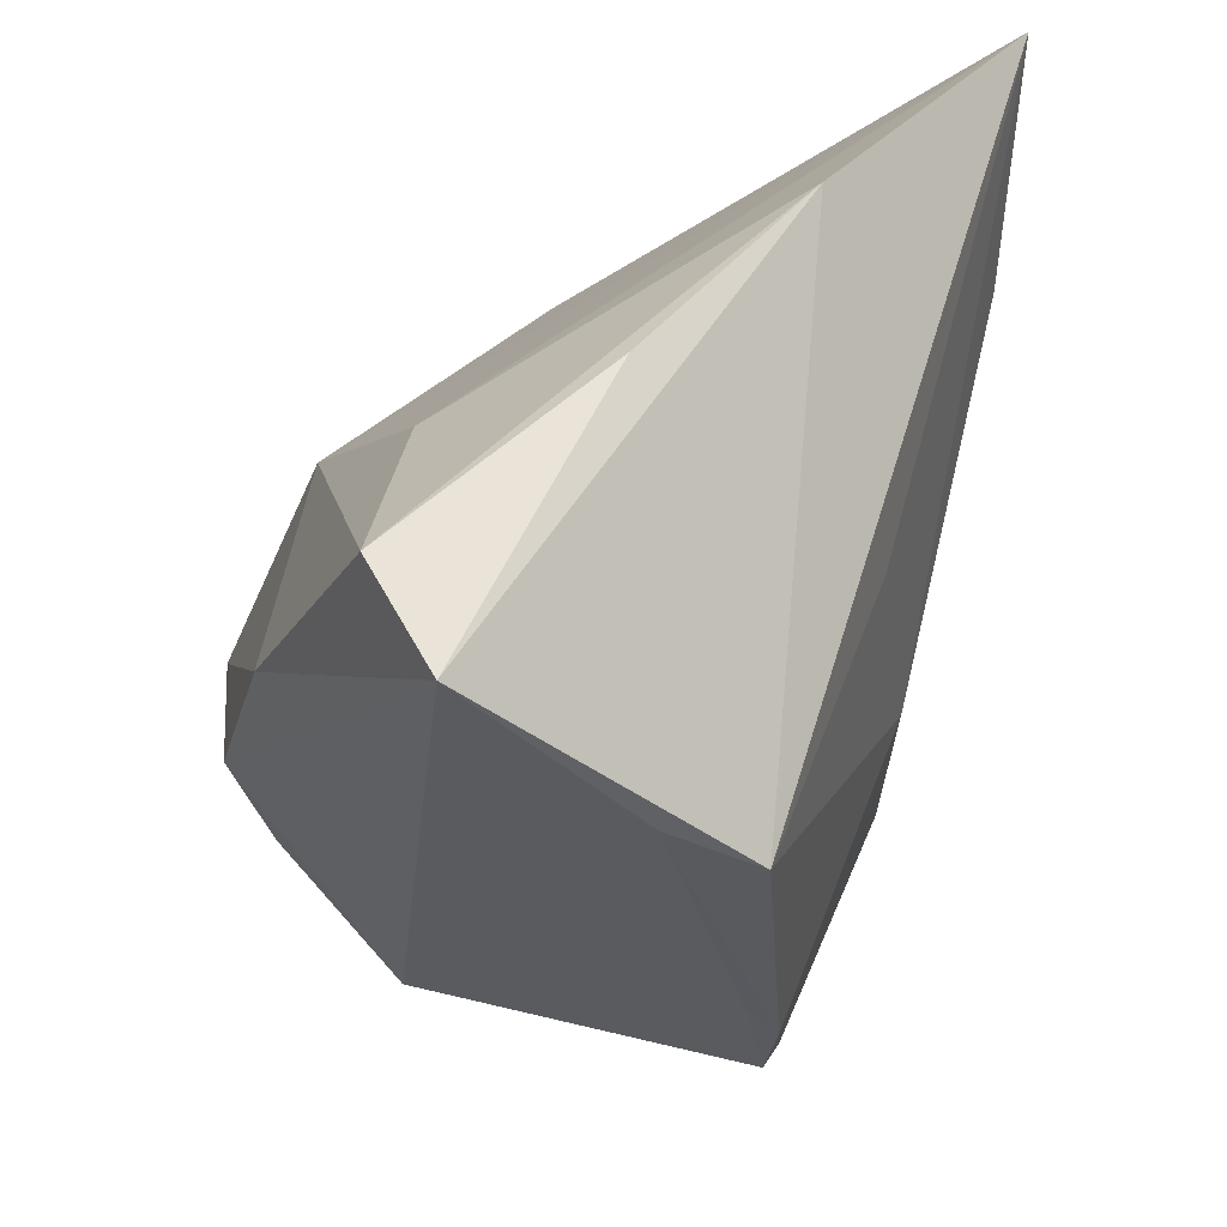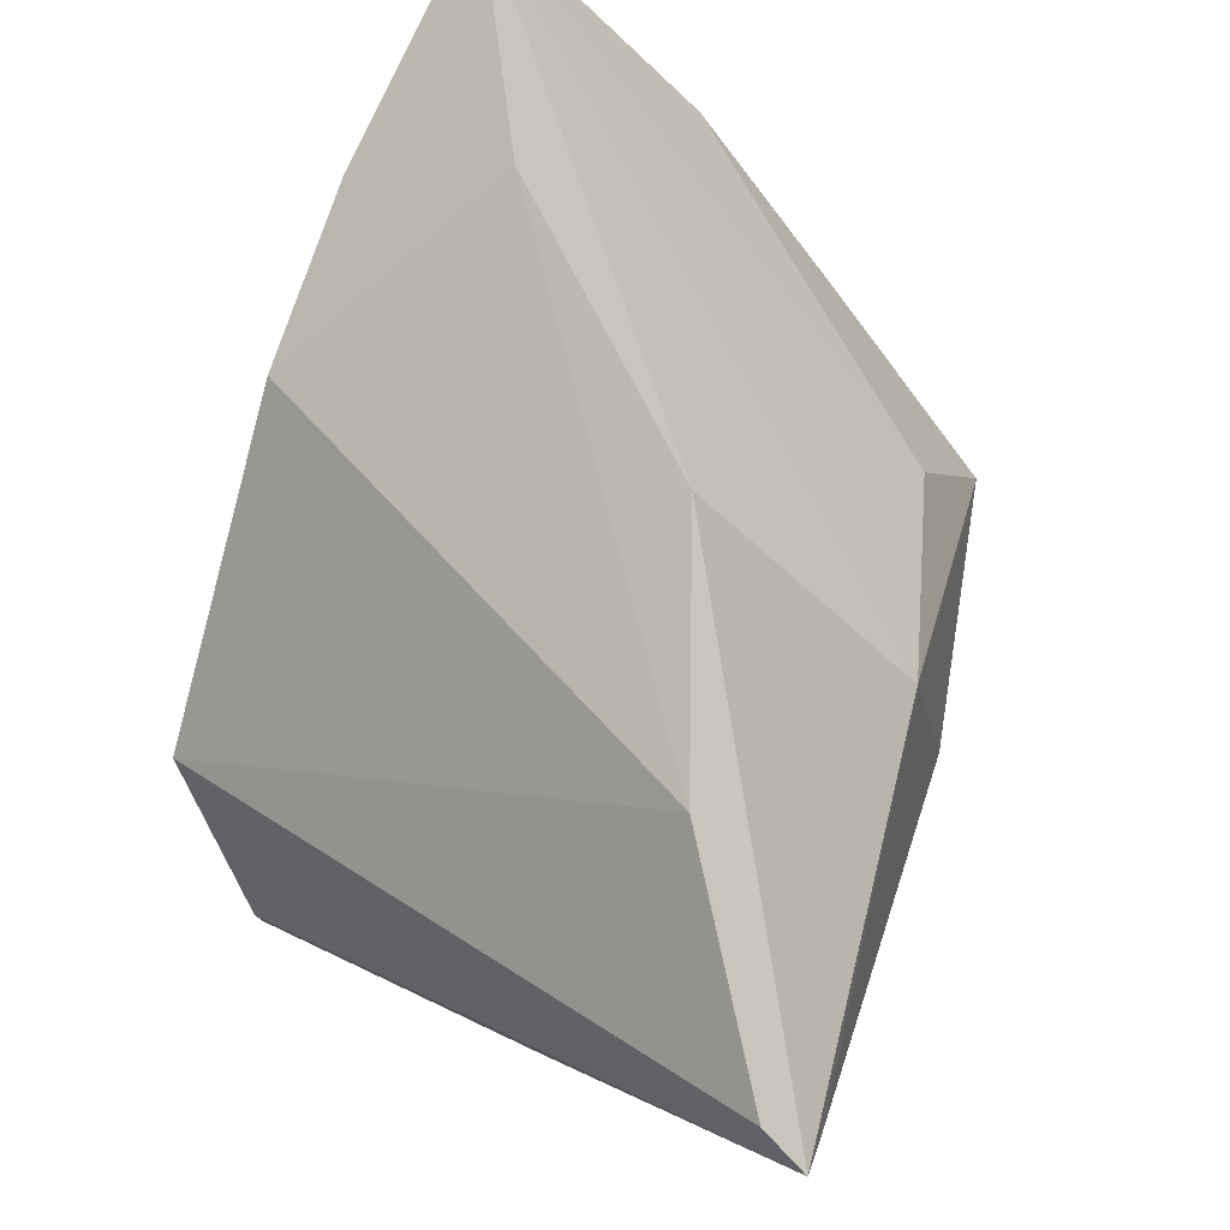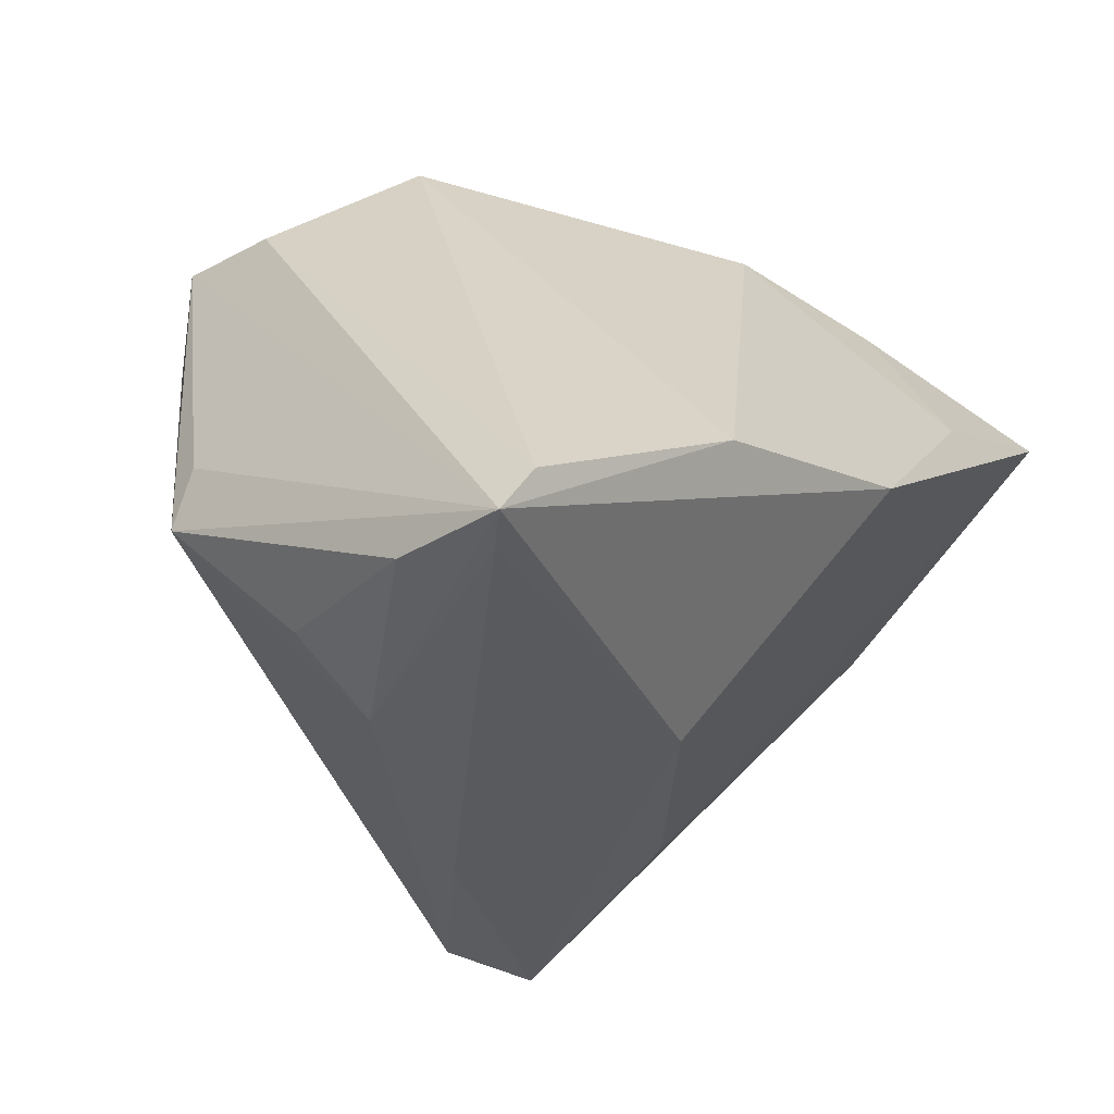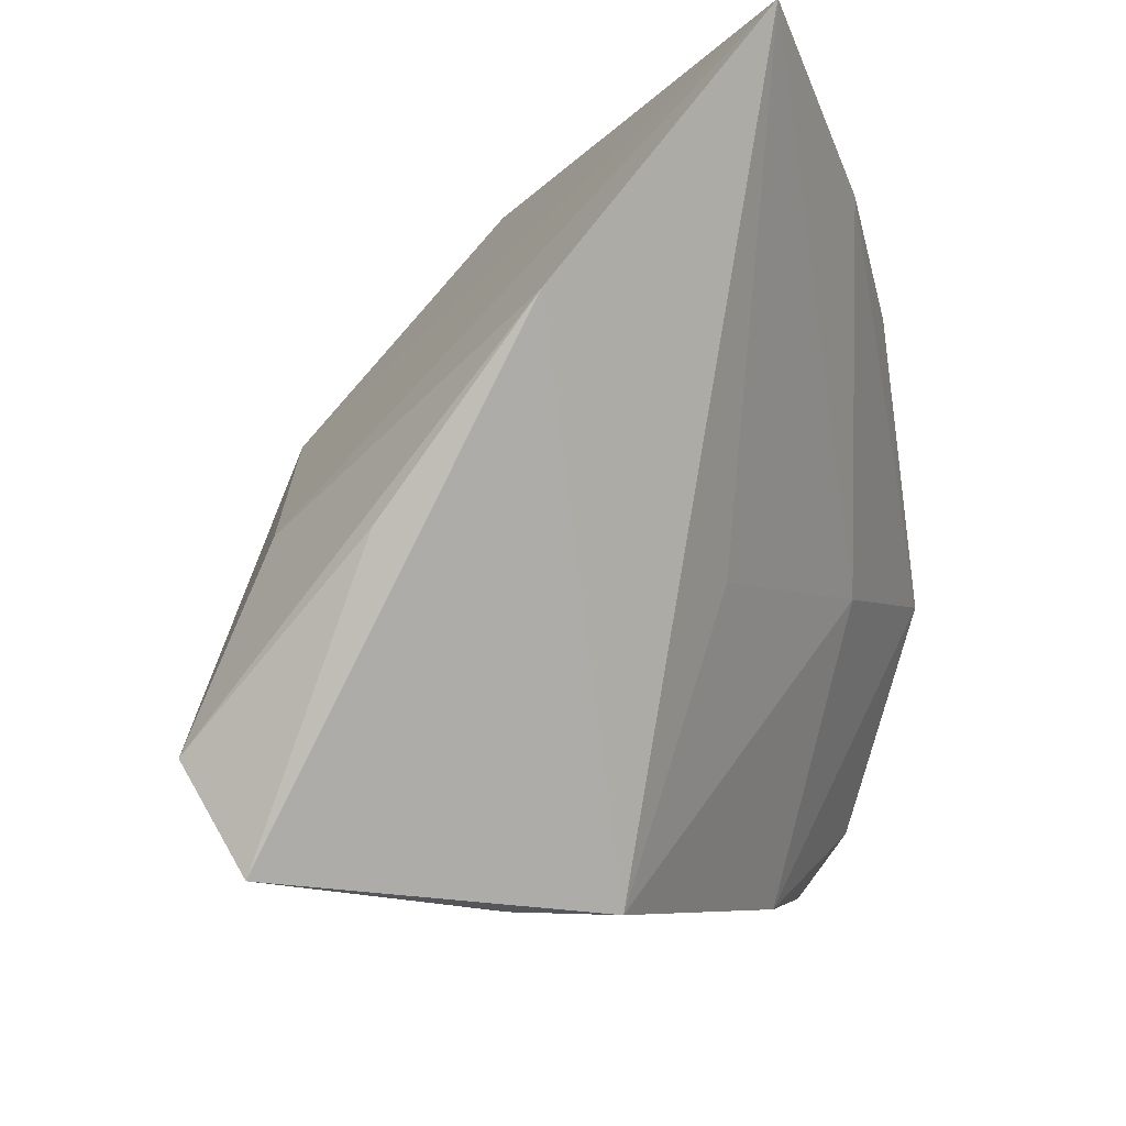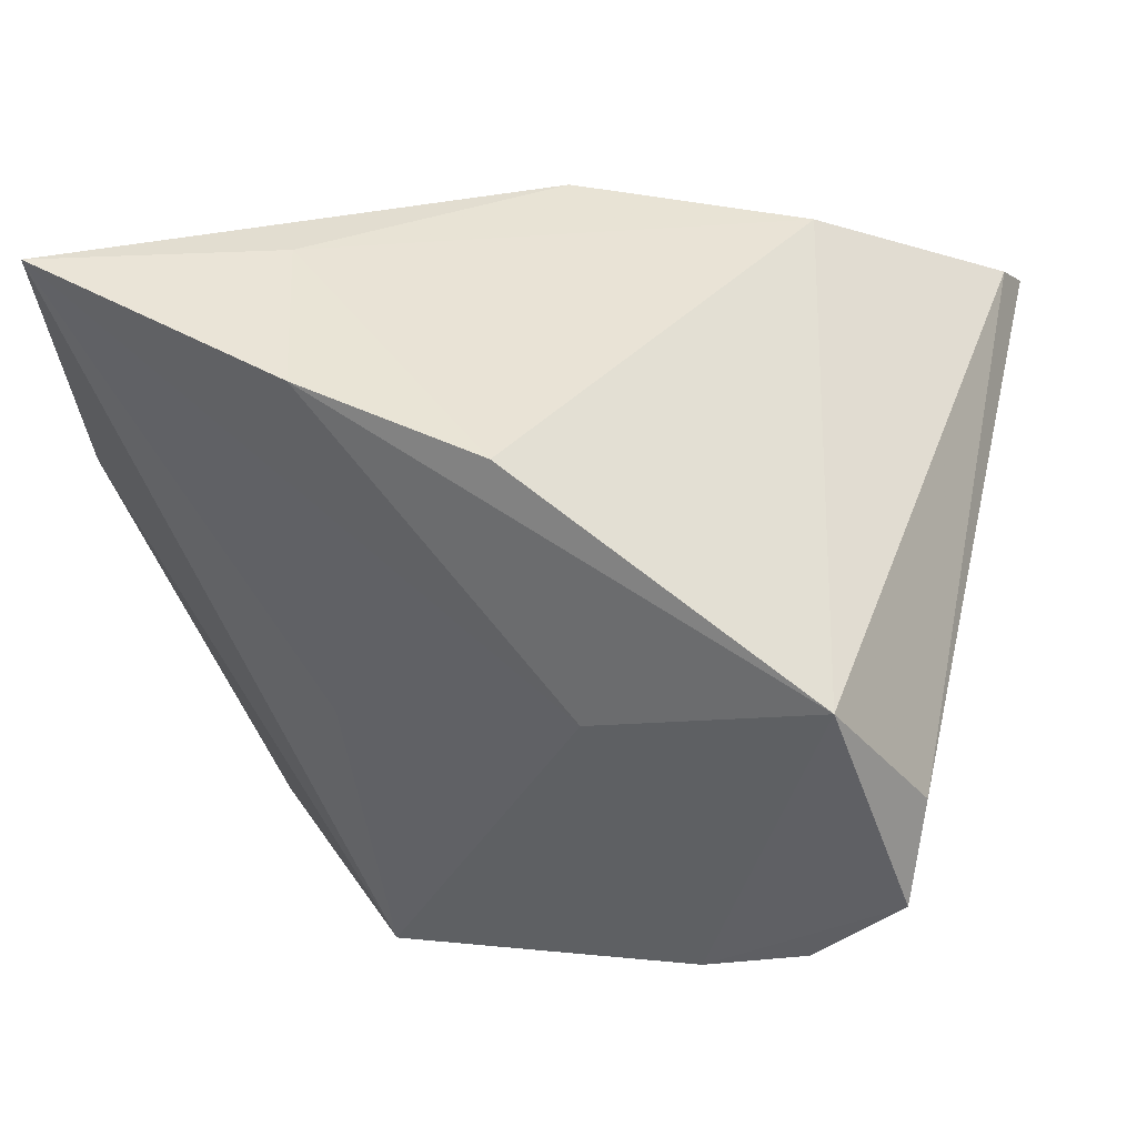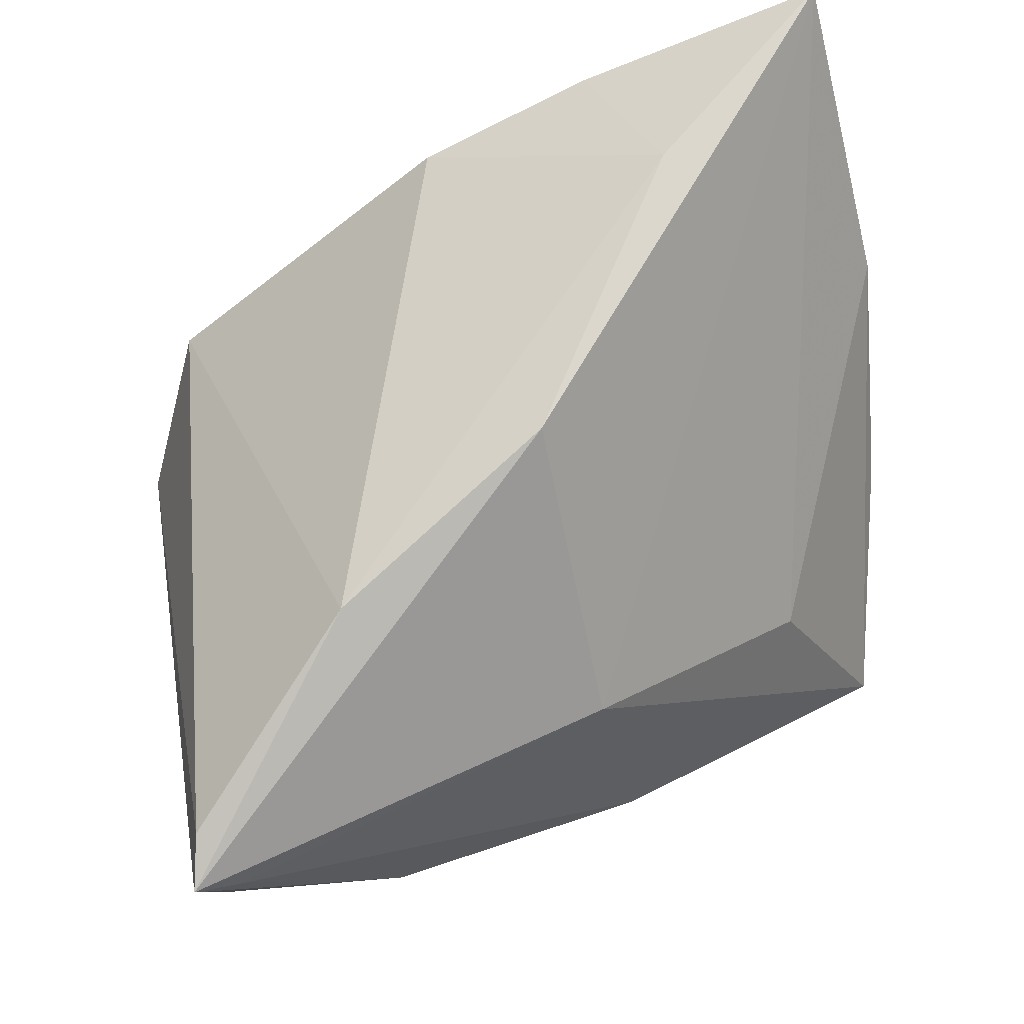
<metadata>
{"format":"obj","ext":"obj","renderer":"f3d","projection":"perspective","resolution":1024,"background":"white","views":[{"elev":-38.1,"azim":-101.7,"up":"+Y"},{"elev":72.1,"azim":110.7,"up":"+Y"},{"elev":-37.3,"azim":121.7,"up":"+Z"},{"elev":-14.1,"azim":-77.0,"up":"+Y"},{"elev":20.5,"azim":6.3,"up":"+Y"},{"elev":69.2,"azim":159.1,"up":"+Y"}]}
</metadata>
<code>
v -0.02265 -0.04005 5.234e-05
v 0.04498 0.02626 -0.03002
v 0.0263 -0.03374 0.02158
v -4.566e-05 0.01538 -0.02983
v -0.00438 0.02375 0.03626
v -0.01895 -0.04022 0.01071
v 0.01515 -0.03616 0.02037
v 0.01131 -0.03611 0.01601
v 0.0344 -0.007725 -0.02857
v -0.04938 0.01353 0.009741
v -0.04555 -0.007043 -0.007219
v -0.02575 0.03872 0.0194
v 0.003418 -0.004713 0.0313
v 0.03892 -0.02099 -0.01372
v 0.02597 -0.004429 -0.03513
v -0.02316 0.03041 0.03566
v 0.04242 0.0204 -0.03513
v -0.04862 0.04017 0.03184
v -0.02721 -0.002361 -0.02321
v 0.02778 -0.0003067 0.03579
v -0.003291 -0.01418 -0.03425
v -0.02252 -0.008435 0.02198
v 0.0236 0.03502 -0.01549
v -0.03754 -0.03827 -0.02136
v 0.04409 0.01103 -0.03338
v -0.03813 -0.02654 -0.02823
v -0.001795 0.04017 -0.006211
v 0.03731 -0.01374 0.02487
v 0.03952 -0.01842 -0.007042
v 0.03588 -0.02516 0.02607
v 0.04714 0.02397 -0.03513
f 16 20 5
f 23 5 20
f 24 1 6
f 15 14 24
f 29 14 31
f 18 4 19
f 12 18 16
f 16 5 12
f 5 23 12
f 31 23 2
f 2 23 20
f 16 18 13
f 13 20 16
f 8 1 24
f 24 14 8
f 8 14 3
f 31 14 25
f 25 15 31
f 26 19 4
f 21 26 4
f 21 15 24
f 24 26 21
f 31 2 28
f 28 2 20
f 3 14 30
f 14 29 30
f 30 28 20
f 30 29 31
f 31 28 30
f 18 12 27
f 27 12 23
f 27 4 18
f 31 4 27
f 27 23 31
f 18 6 22
f 22 13 18
f 6 13 22
f 7 13 6
f 7 8 3
f 7 6 1
f 1 8 7
f 20 13 7
f 3 30 7
f 7 30 20
f 14 15 9
f 9 25 14
f 15 25 9
f 18 19 10
f 19 26 10
f 24 6 10
f 10 6 18
f 31 15 17
f 15 21 17
f 17 4 31
f 17 21 4
f 11 10 26
f 11 26 24
f 24 10 11

</code>
